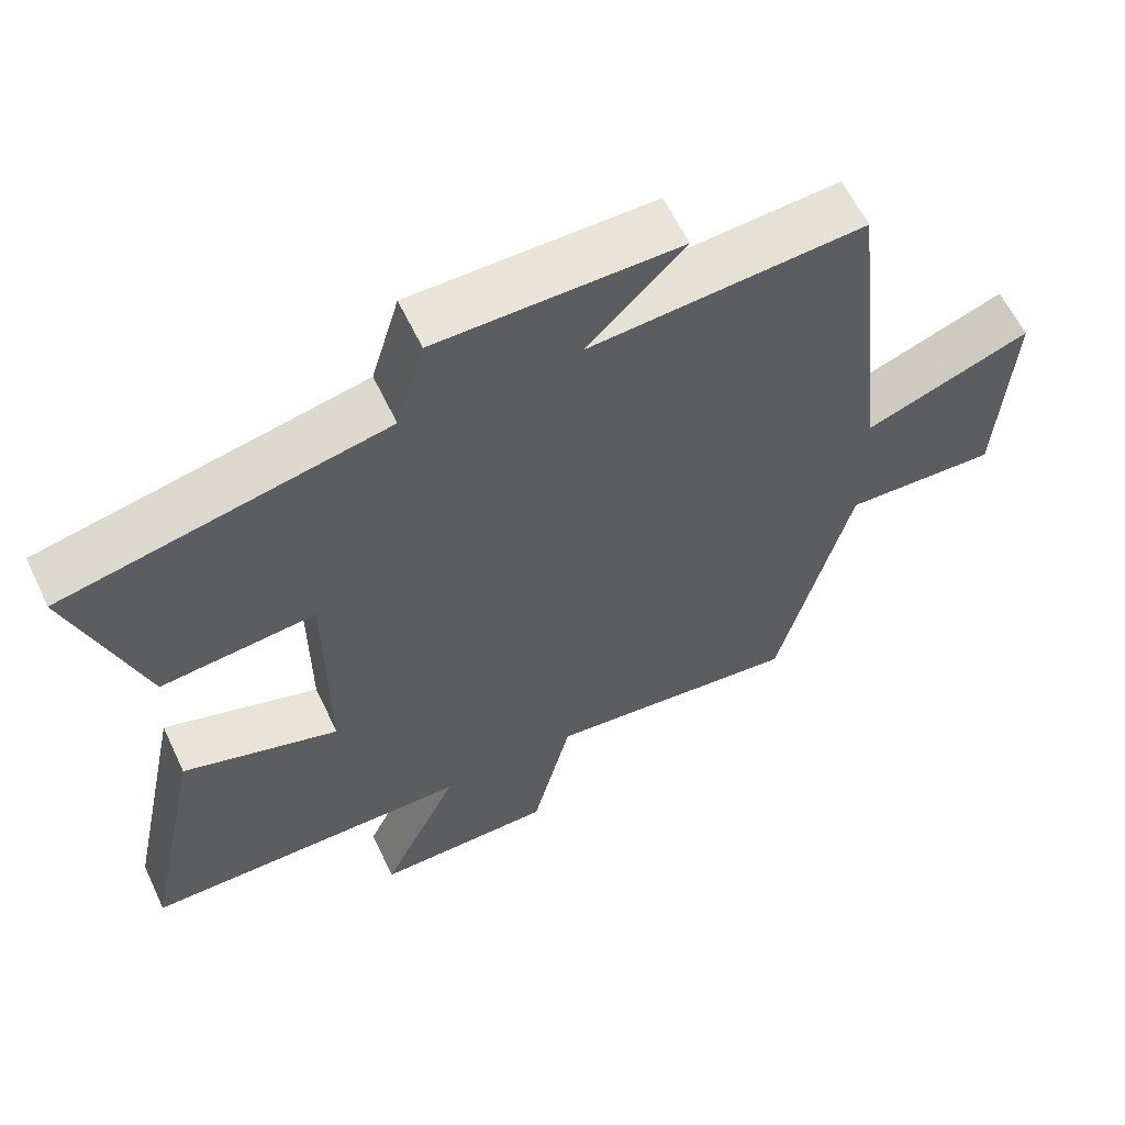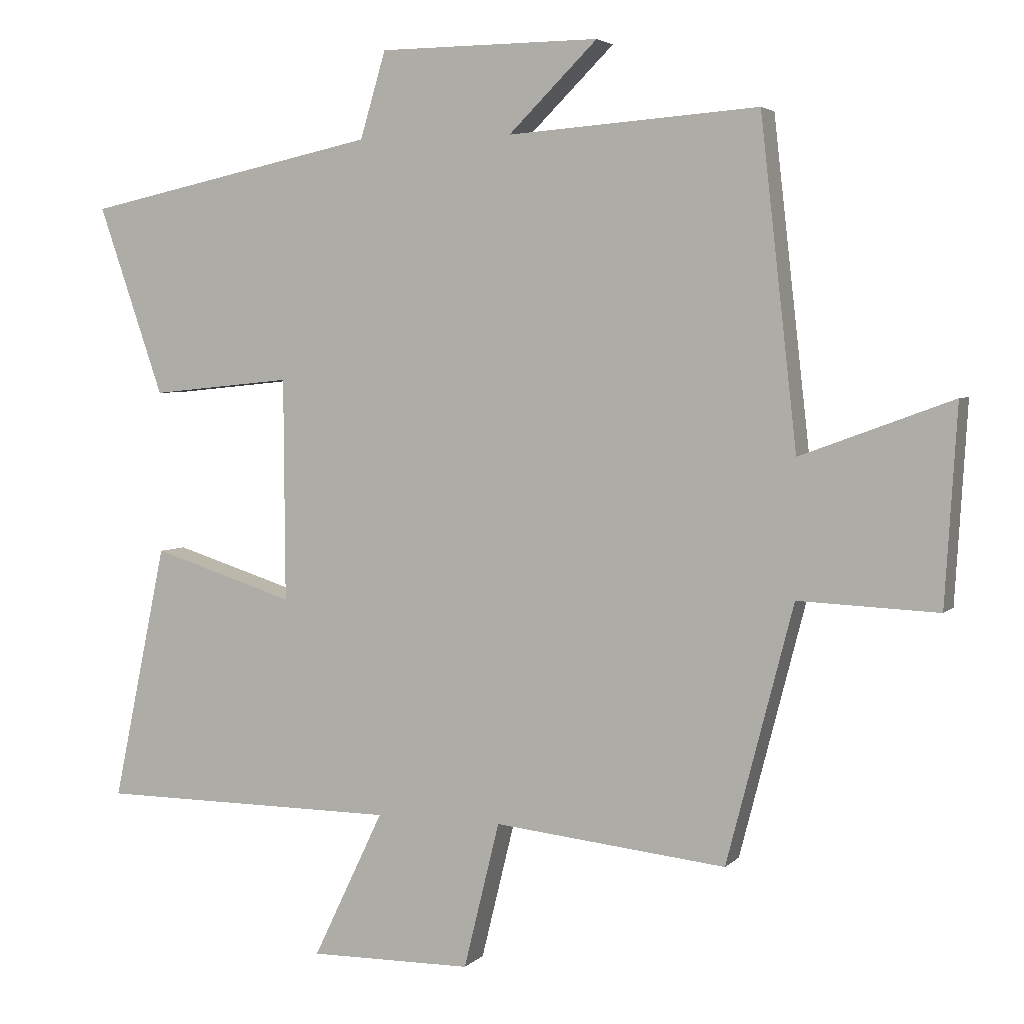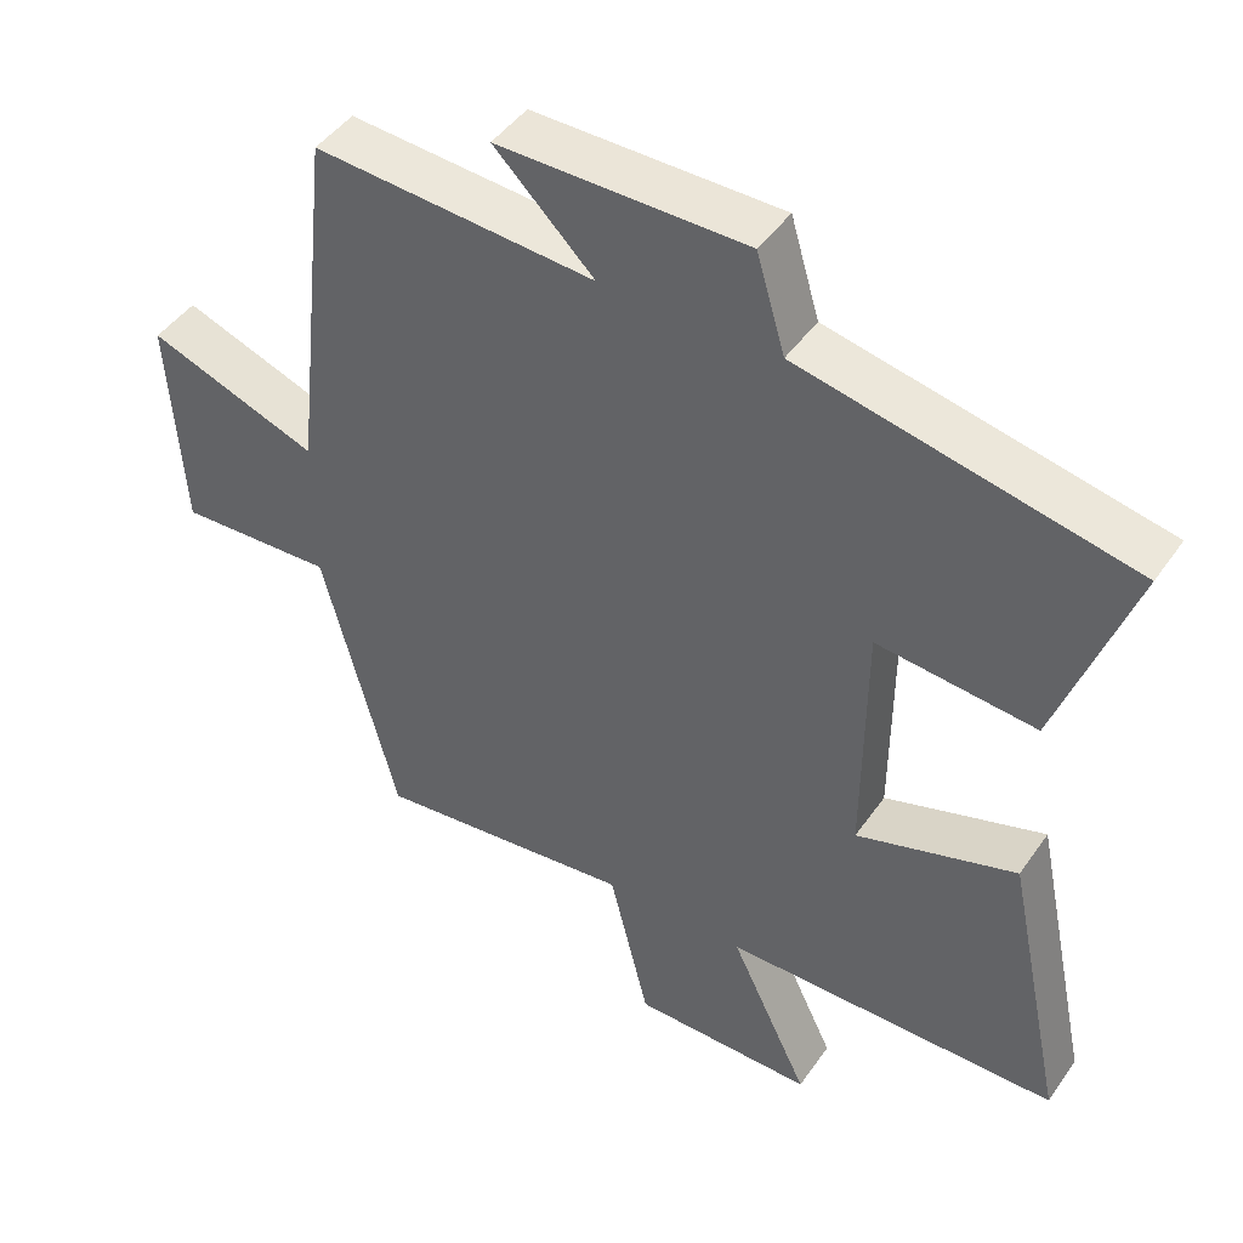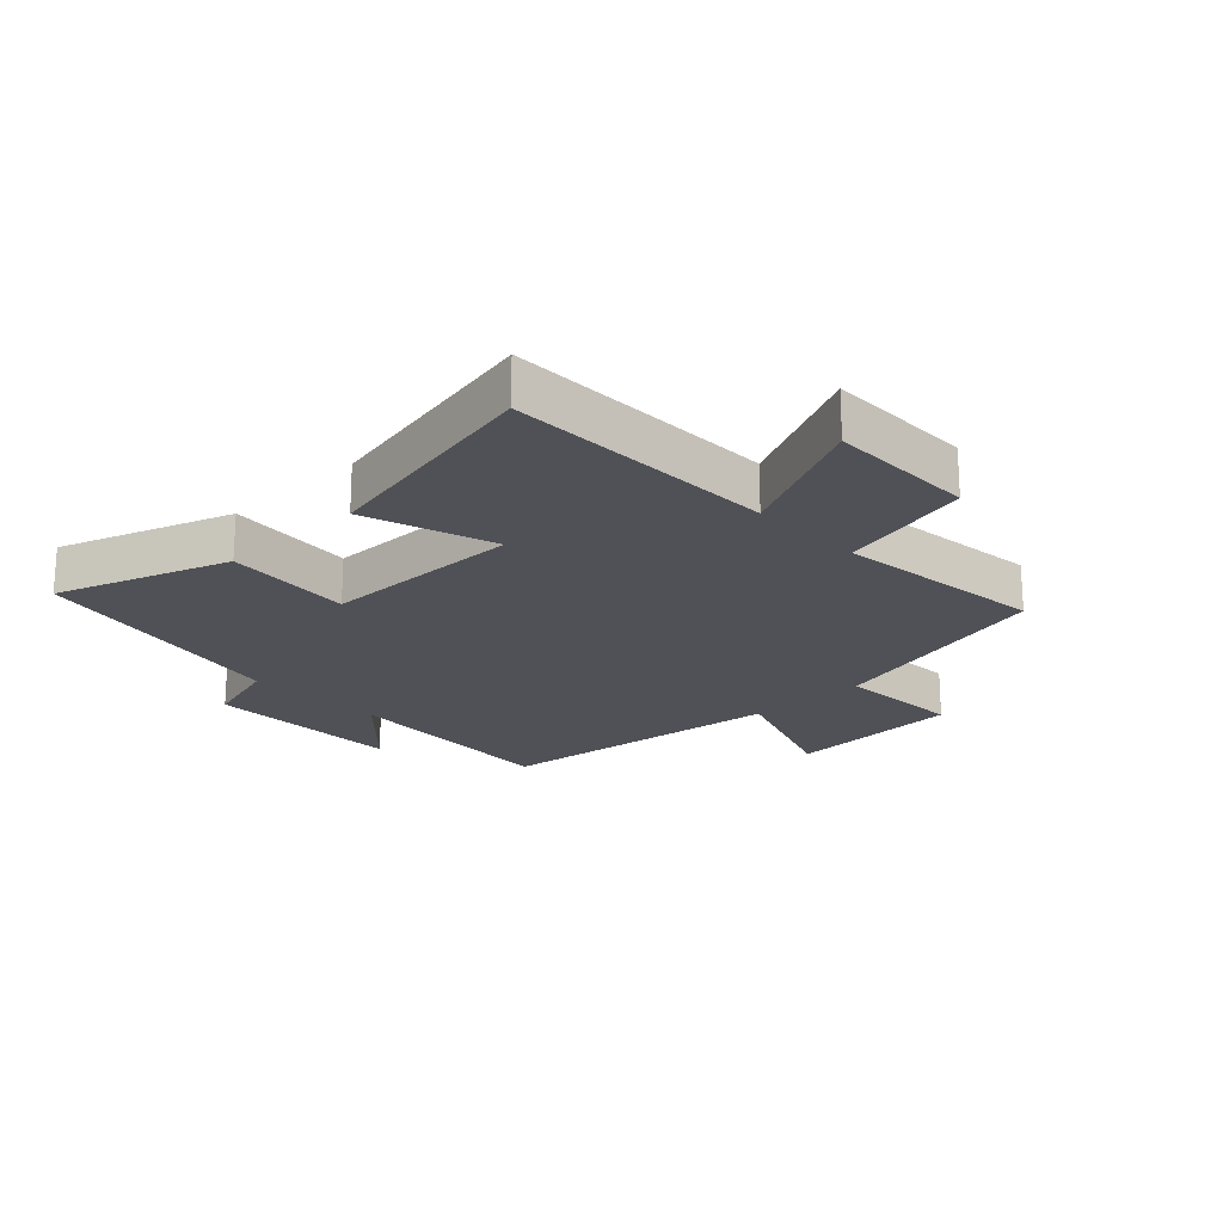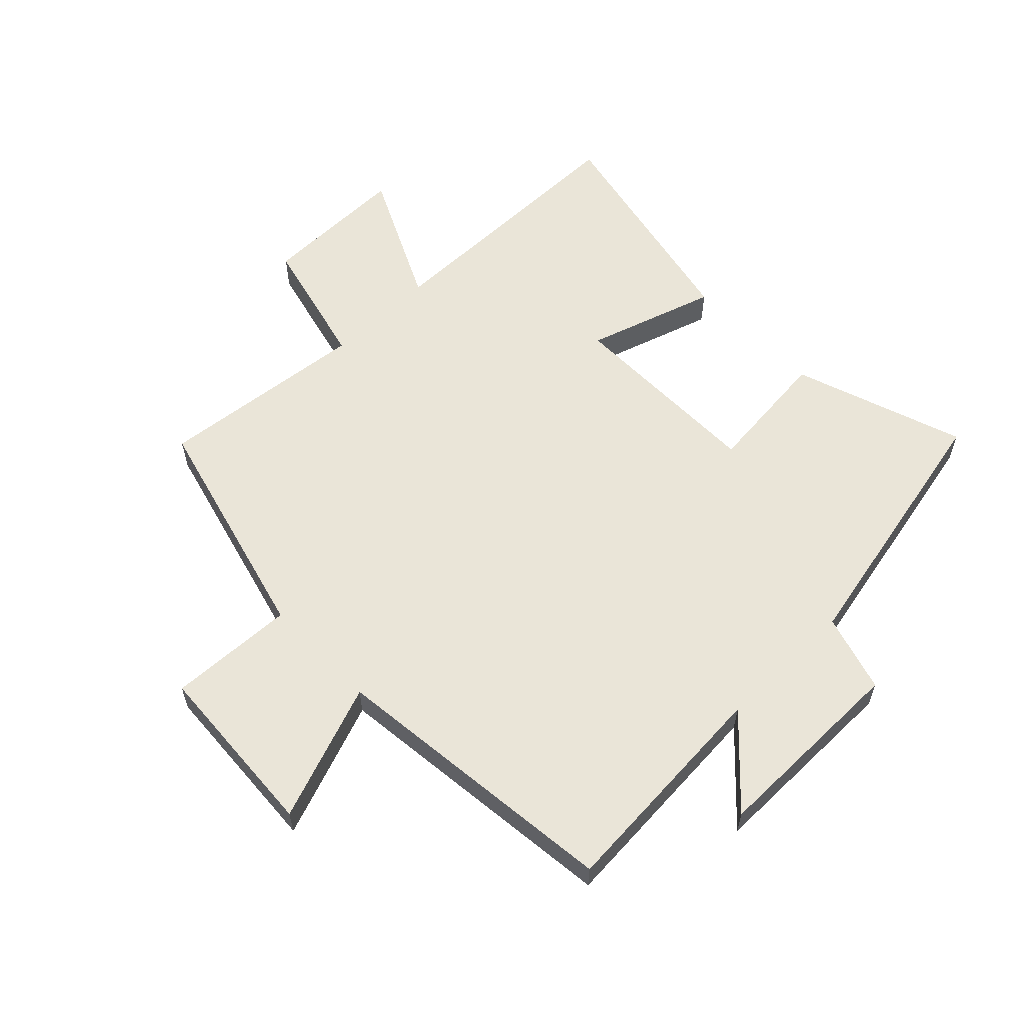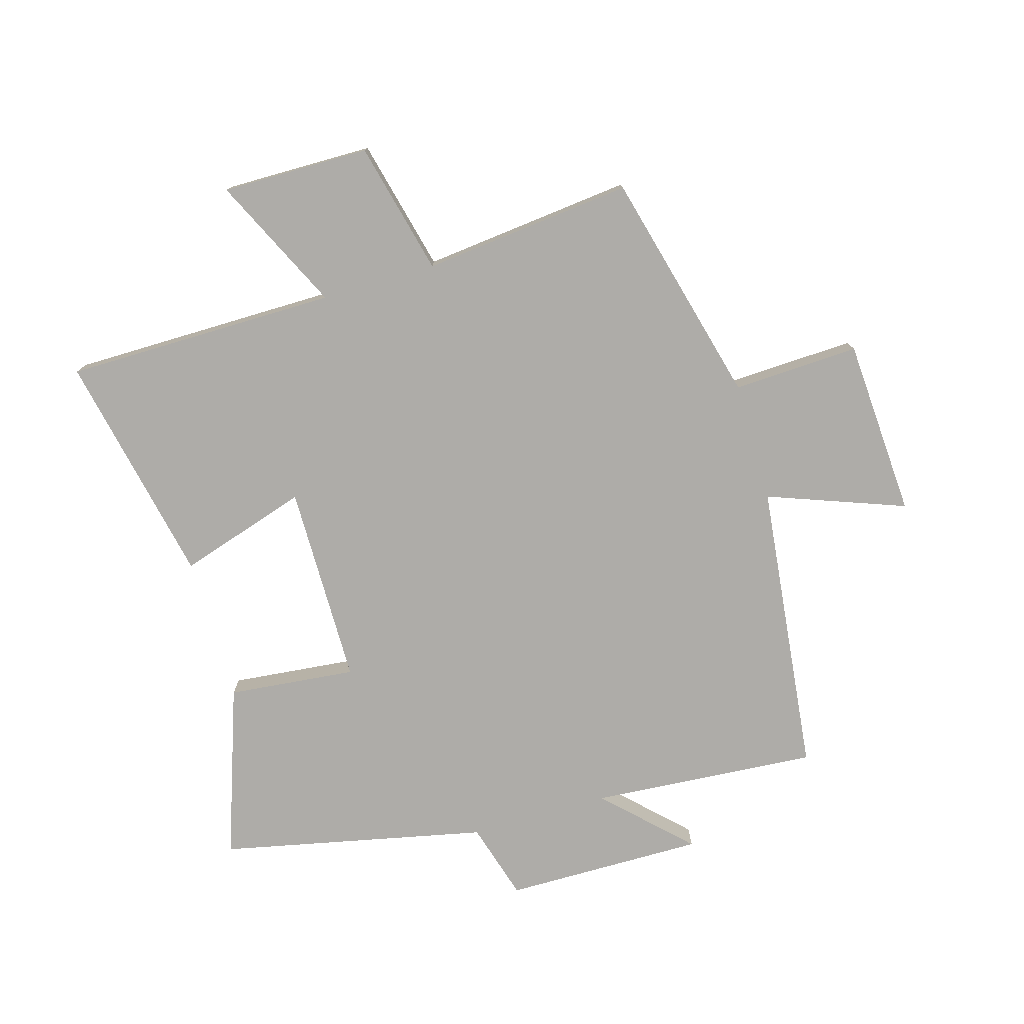
<metadata>
{"format":"obj","ext":"obj","renderer":"f3d","projection":"perspective","resolution":1024,"background":"white","views":[{"elev":60.4,"azim":154.7,"up":"+Z"},{"elev":3.9,"azim":-158.6,"up":"+Z"},{"elev":45.5,"azim":32.7,"up":"+Z"},{"elev":-20.4,"azim":133.7,"up":"+Y"},{"elev":59.1,"azim":-44.0,"up":"+Y"},{"elev":-76.8,"azim":-163.8,"up":"+Y"}]}
</metadata>
<code>
v 0.597 0.07 0.407
v 0.5 0.07 0.126
v 0.29 0.07 0.147
v 0.288 0.07 -0.183
v 0.5 0.07 -0.116
v 0.58 0.07 -0.497
v 0.134 0.07 -0.5
v 0.239 0.07 -0.719
v -0.003 0.07 -0.717
v -0.056 0.07 -0.5
v -0.401 0.07 -0.537
v -0.5 0.07 -0.155
v -0.707 0.07 -0.164
v -0.725 0.07 0.128
v -0.5 0.07 0.045
v -0.446 0.07 0.527
v -0.074 0.07 0.5
v -0.206 0.07 0.63
v 0.122 0.07 0.628
v 0.16 0.07 0.5
v 0.597 0 0.407
v 0.5 0 0.126
v 0.29 0 0.147
v 0.288 0 -0.183
v 0.5 0 -0.116
v 0.58 0 -0.497
v 0.134 0 -0.5
v 0.239 0 -0.719
v -0.003 0 -0.717
v -0.056 0 -0.5
v -0.401 0 -0.537
v -0.5 0 -0.155
v -0.707 0 -0.164
v -0.725 0 0.128
v -0.5 0 0.045
v -0.446 0 0.527
v -0.074 0 0.5
v -0.206 0 0.63
v 0.122 0 0.628
v 0.16 0 0.5
f 17 18 19 20
f 17 20 1 2
f 15 16 17
f 12 13 14 15
f 10 11 12 15
f 10 15 17
f 7 8 9 10
f 4 5 6 7
f 3 4 7 10
f 17 2 3
f 3 10 17
f 40 39 38 37
f 22 21 40 37
f 37 36 35
f 35 34 33 32
f 35 32 31 30
f 37 35 30
f 30 29 28 27
f 27 26 25 24
f 30 27 24 23
f 23 22 37
f 37 30 23
f 1 21 22 2
f 2 22 23 3
f 3 23 24 4
f 4 24 25 5
f 5 25 26 6
f 6 26 27 7
f 7 27 28 8
f 8 28 29 9
f 9 29 30 10
f 10 30 31 11
f 11 31 32 12
f 12 32 33 13
f 13 33 34 14
f 14 34 35 15
f 15 35 36 16
f 16 36 37 17
f 17 37 38 18
f 18 38 39 19
f 19 39 40 20
f 20 40 21 1

</code>
